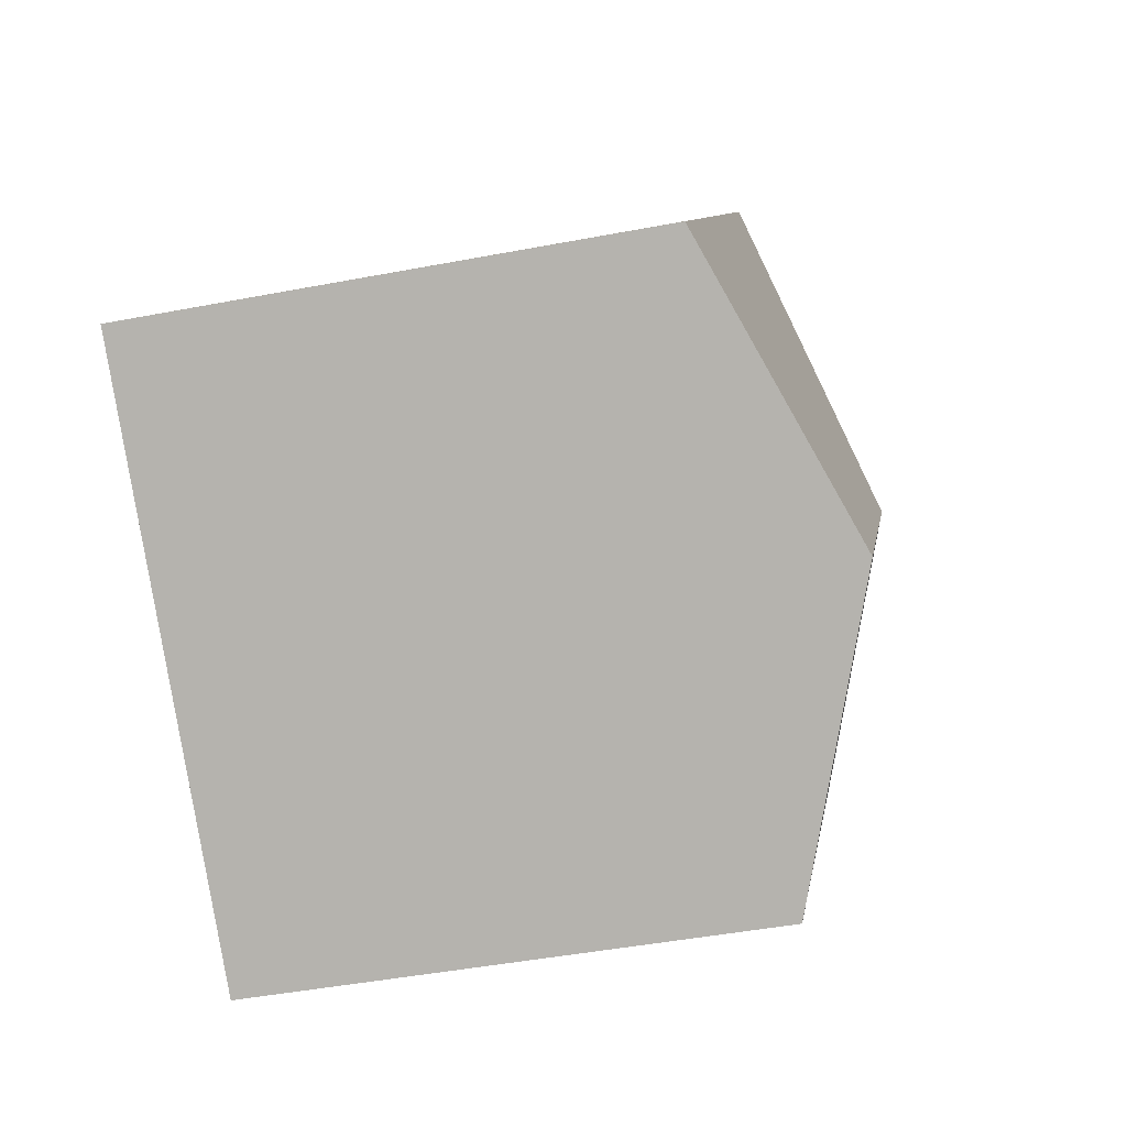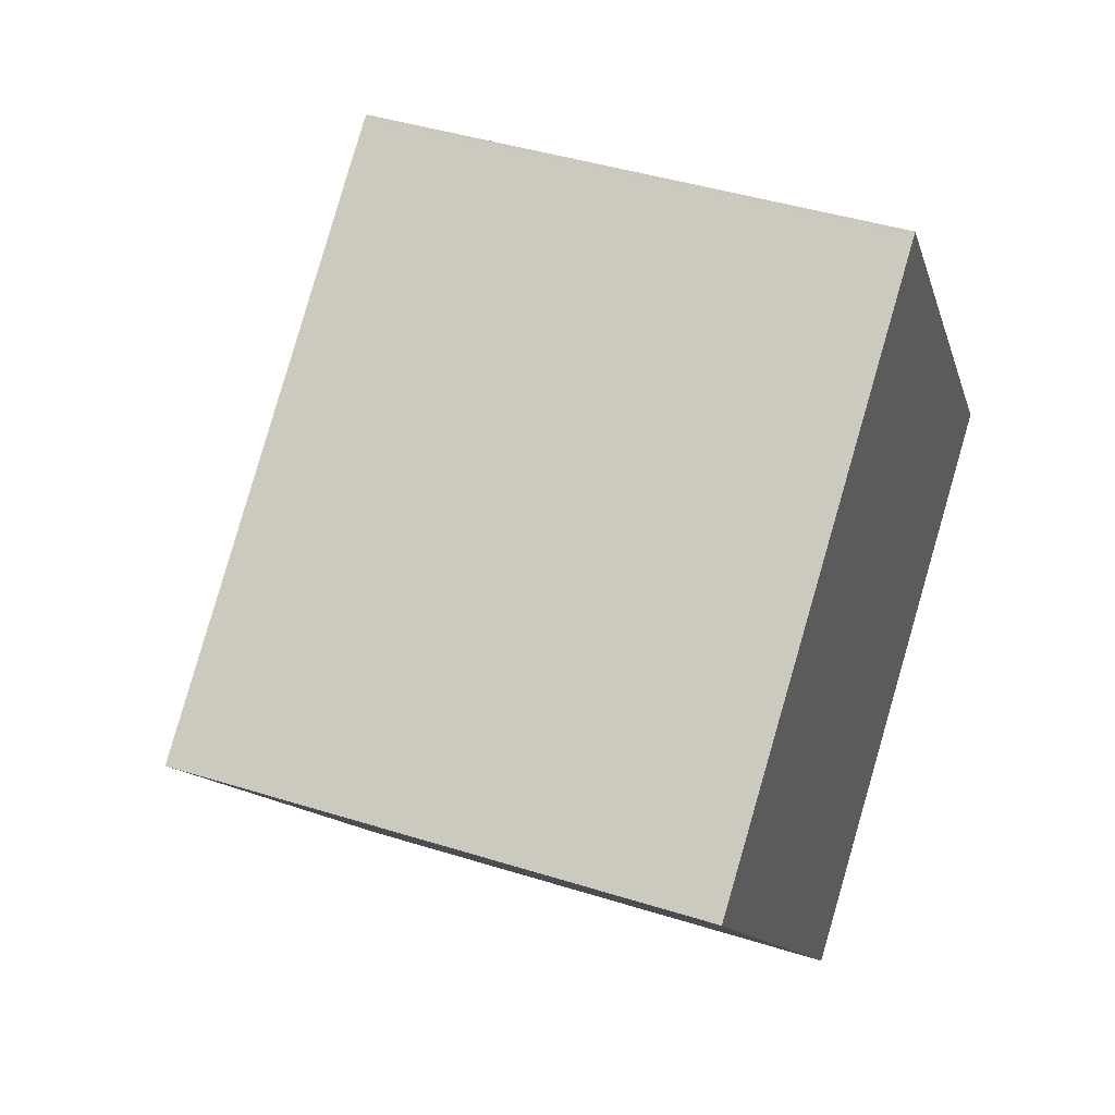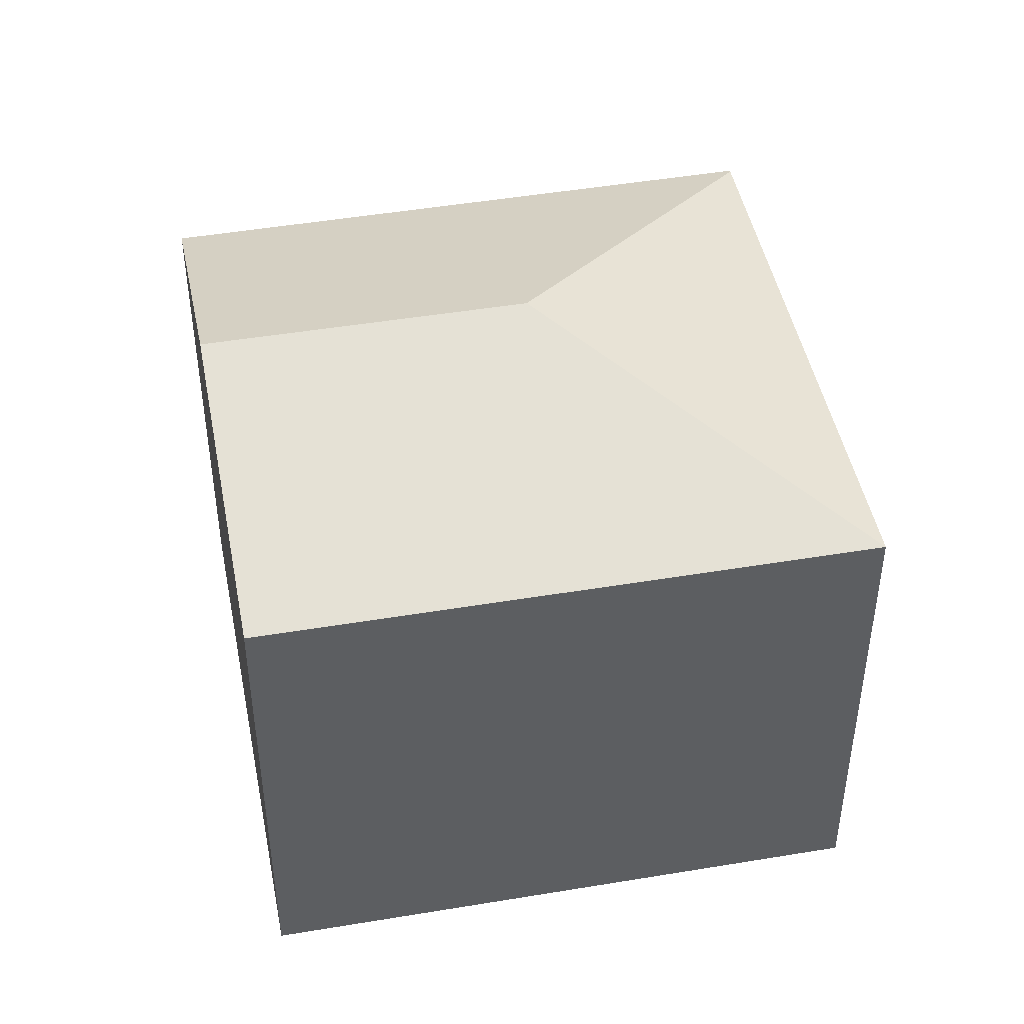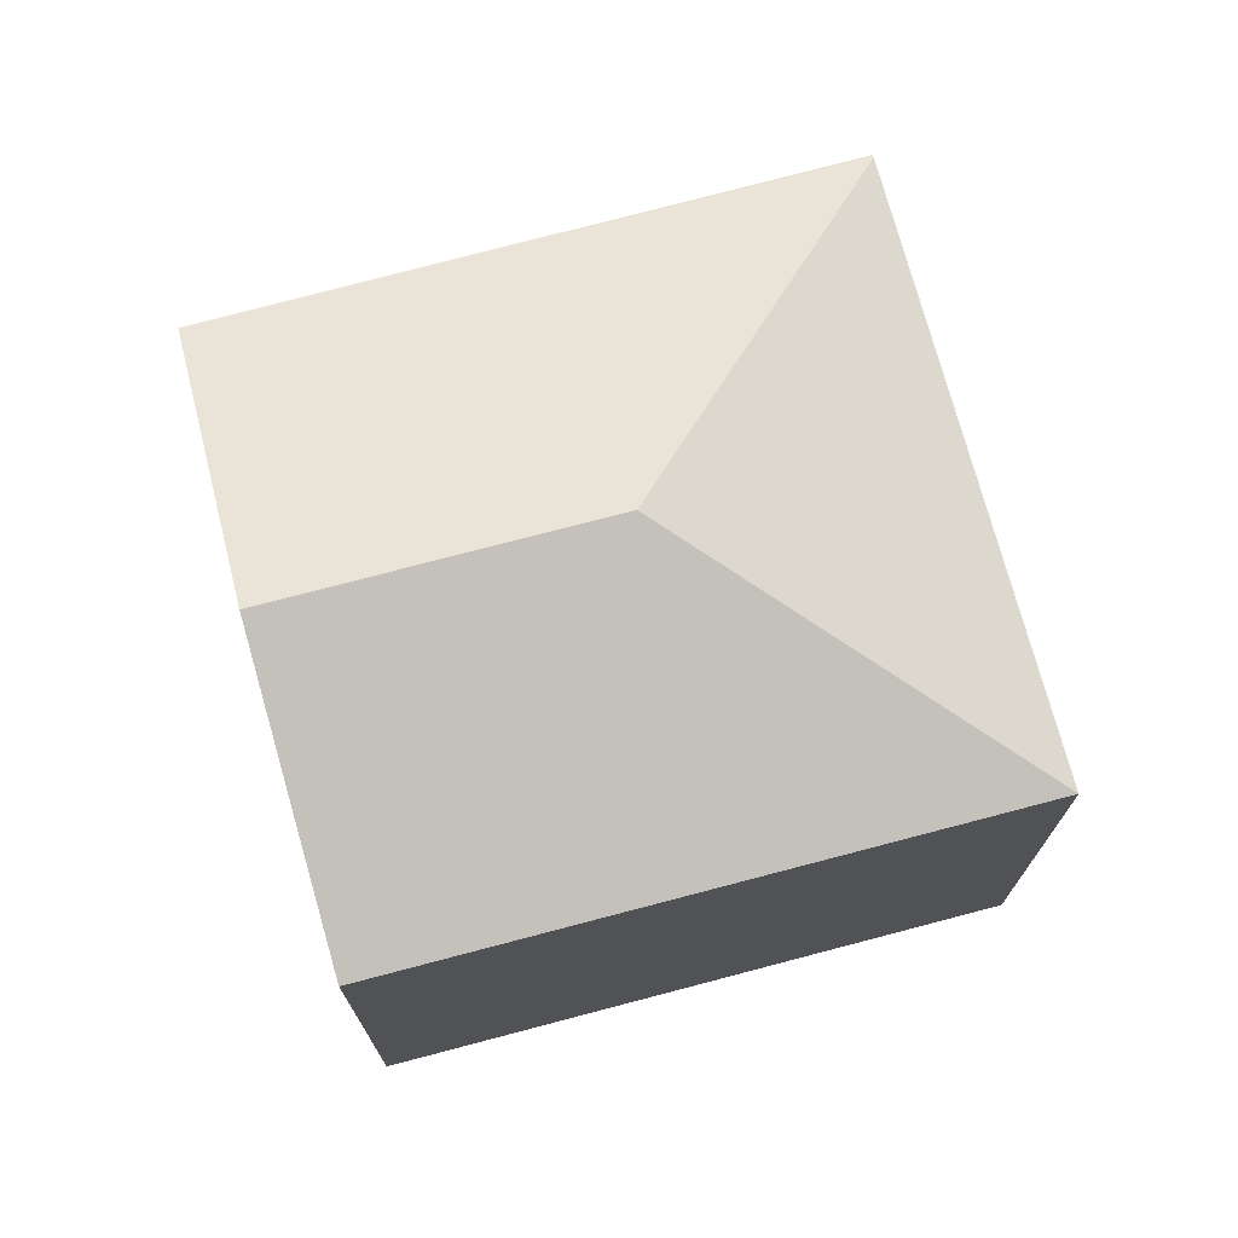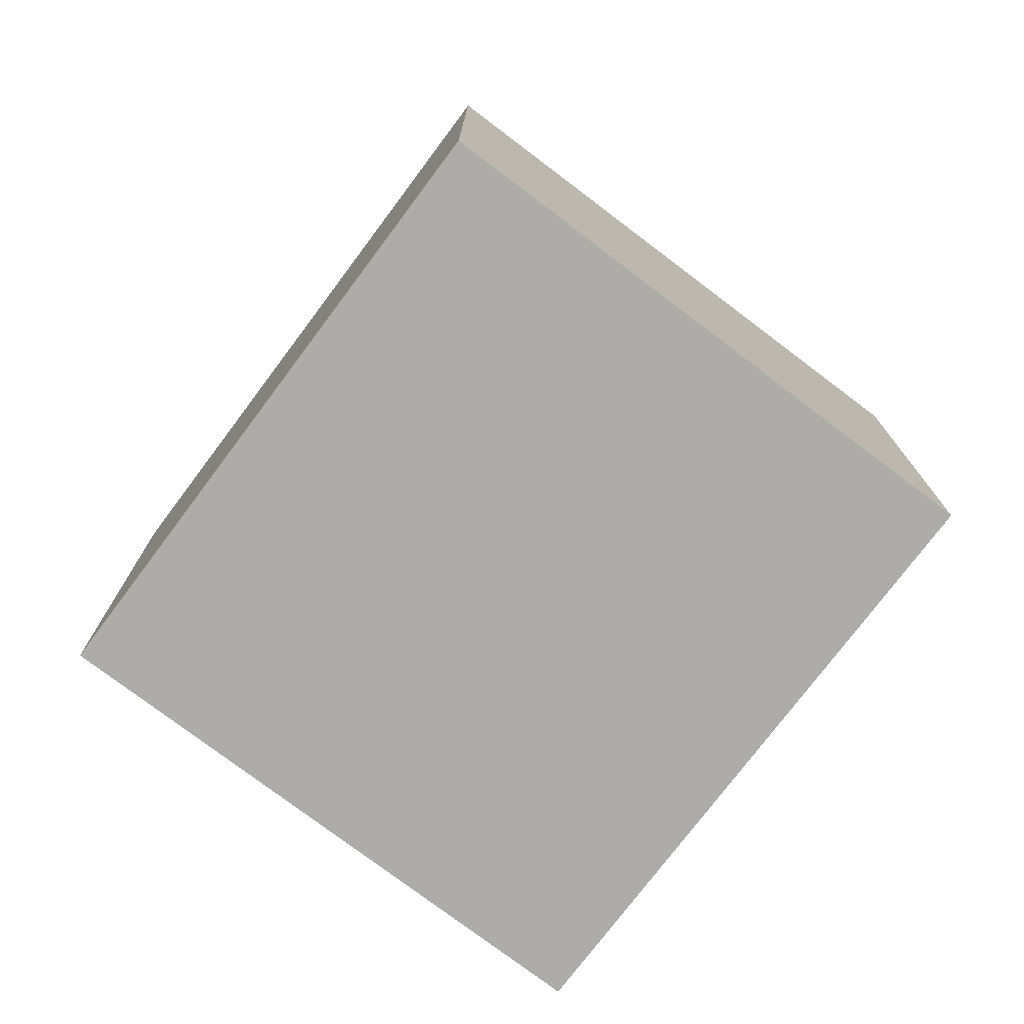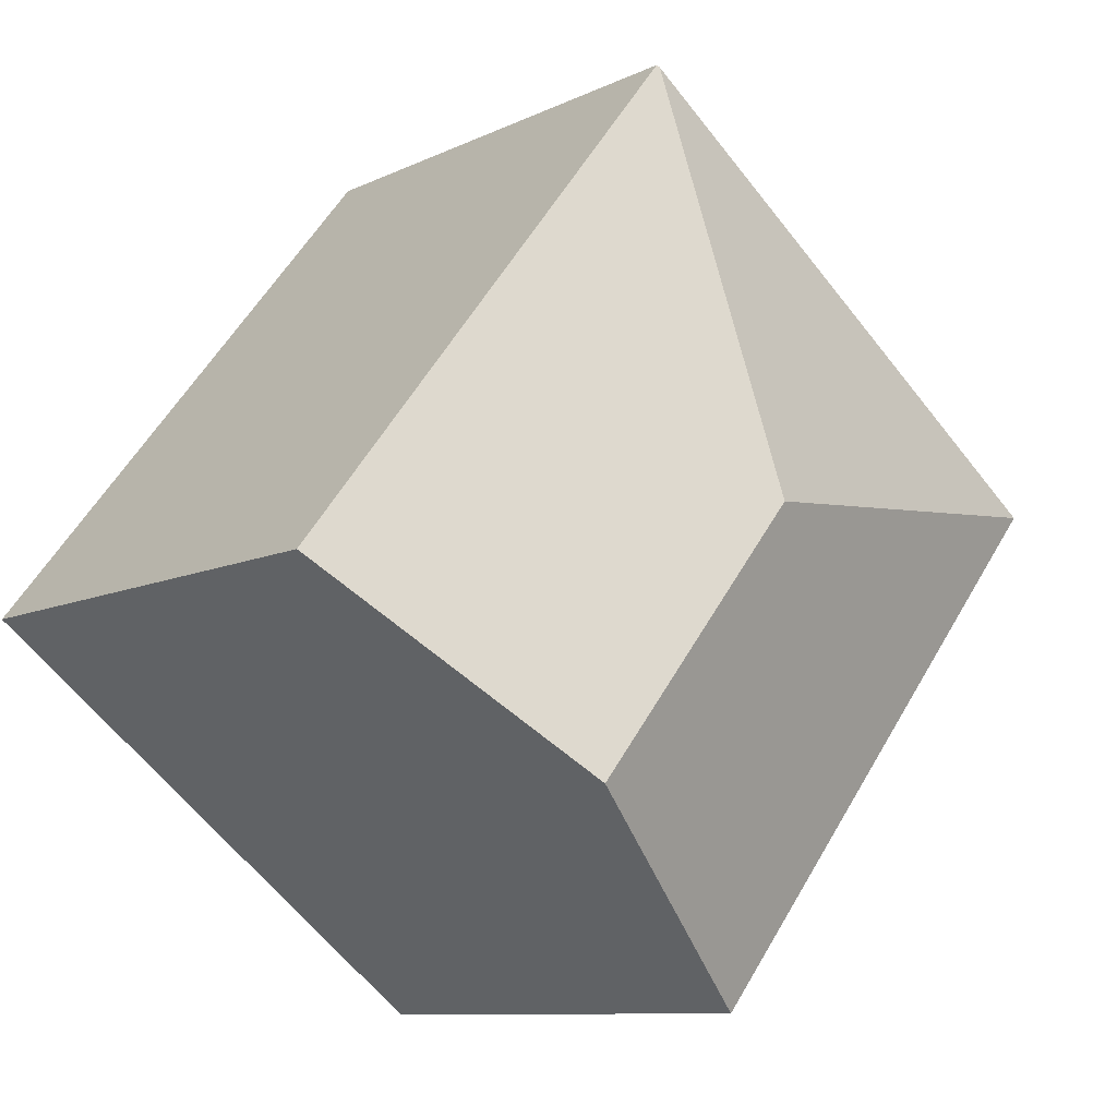
<metadata>
{"format":"obj","ext":"obj","renderer":"f3d","projection":"perspective","resolution":1024,"background":"white","views":[{"elev":-44.6,"azim":102.6,"up":"+Z"},{"elev":42.3,"azim":-69.3,"up":"+Z"},{"elev":46.5,"azim":-139.3,"up":"+Y"},{"elev":73.8,"azim":-143.3,"up":"+Y"},{"elev":-76.6,"azim":-75.3,"up":"+Y"},{"elev":-9.6,"azim":141.1,"up":"+Z"}]}
</metadata>
<code>
v  3.756 4.804 -4.715
v  4.025 5.833 -0.469
v  6.001 5.833 -2.95
v  0 4.804 2.942e-16
v  8.232 4.81 -1.195
v  4.515 4.793 3.549
v  4.491 4.804 3.53
v  3.756 2.887e-16 -4.715
v  0 0 0
v  4.491 -2.161e-16 3.53
v  4.515 -2.173e-16 3.549
v  8.232 7.317e-17 -1.195
v  6.001 1.806e-16 -2.95
g defaultobject
f 1 2 3
f 2 1 4
f 2 5 3
f 5 2 6
f 6 2 7
f 2 4 7
f 8 4 1
f 4 8 9
f 9 7 4
f 7 9 10
f 7 10 6
f 6 10 11
f 6 12 5
f 12 6 11
f 3 8 1
f 8 3 5
f 8 5 13
f 13 5 12
f 10 12 11
f 12 10 9
f 12 9 8
f 12 8 13

</code>
